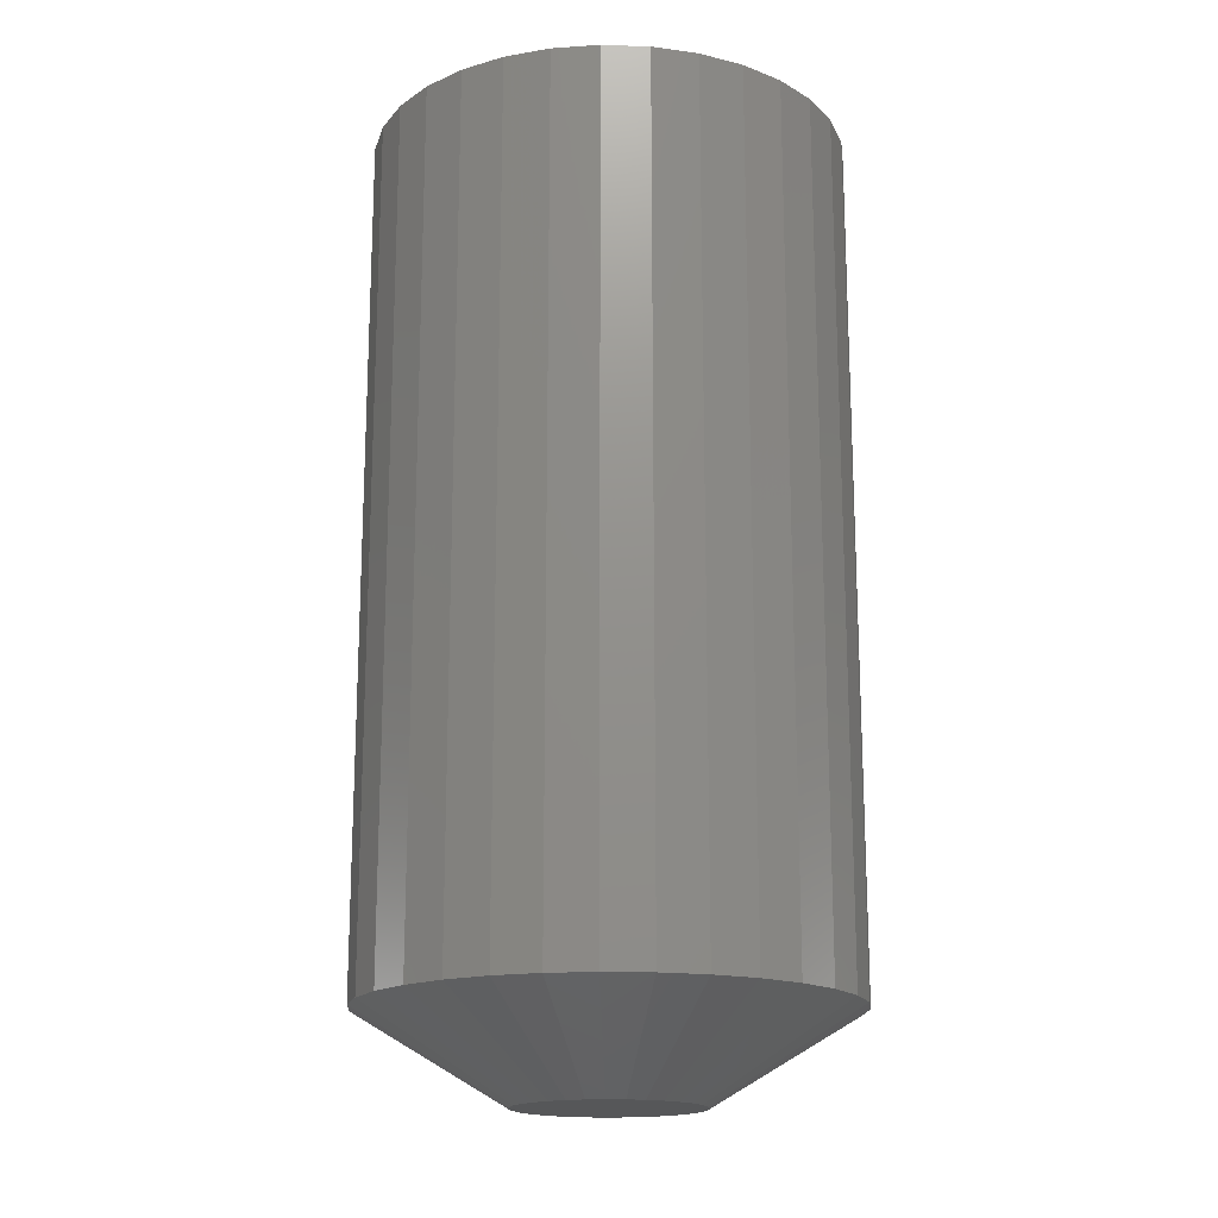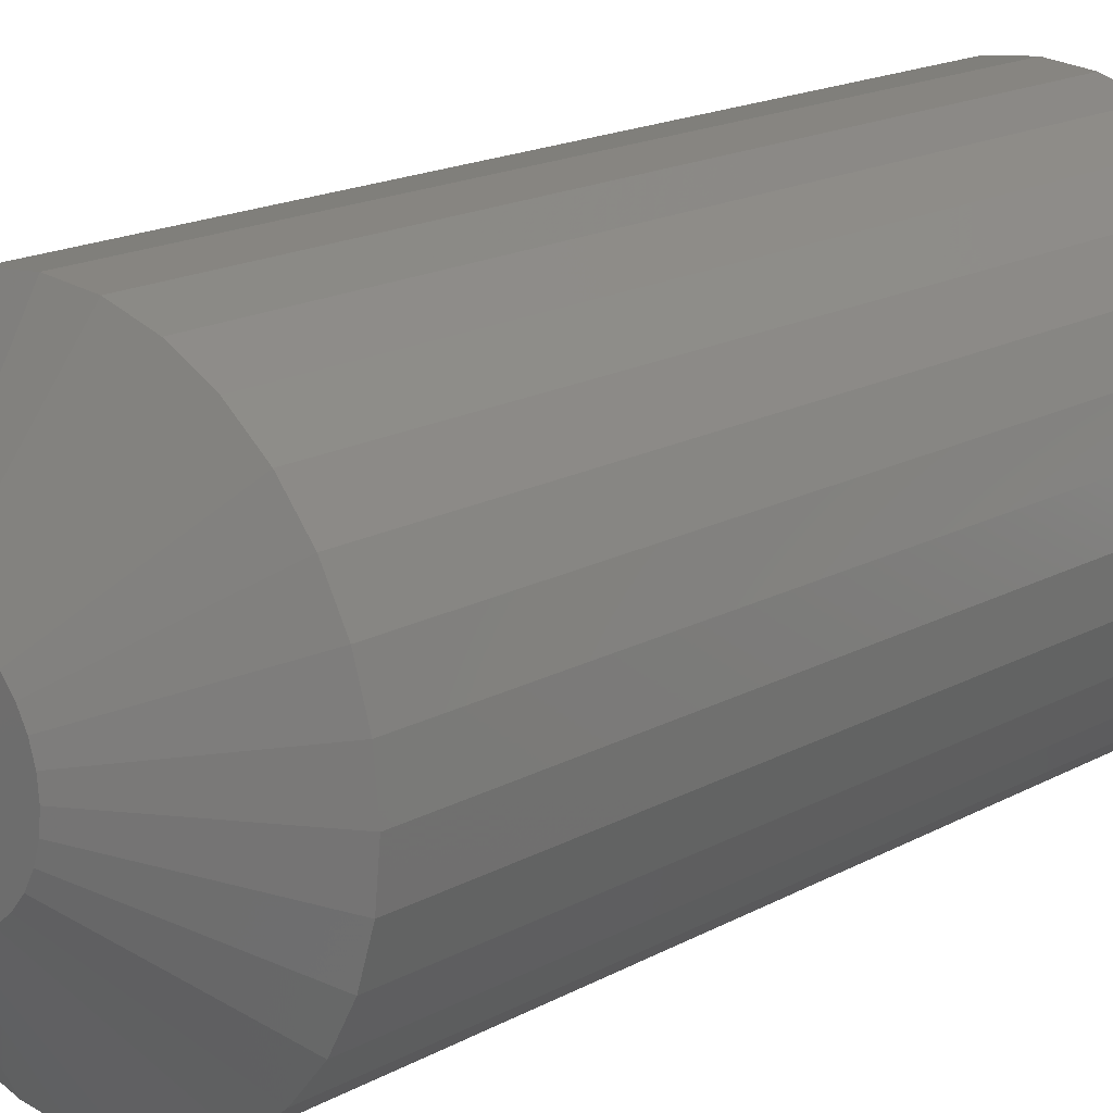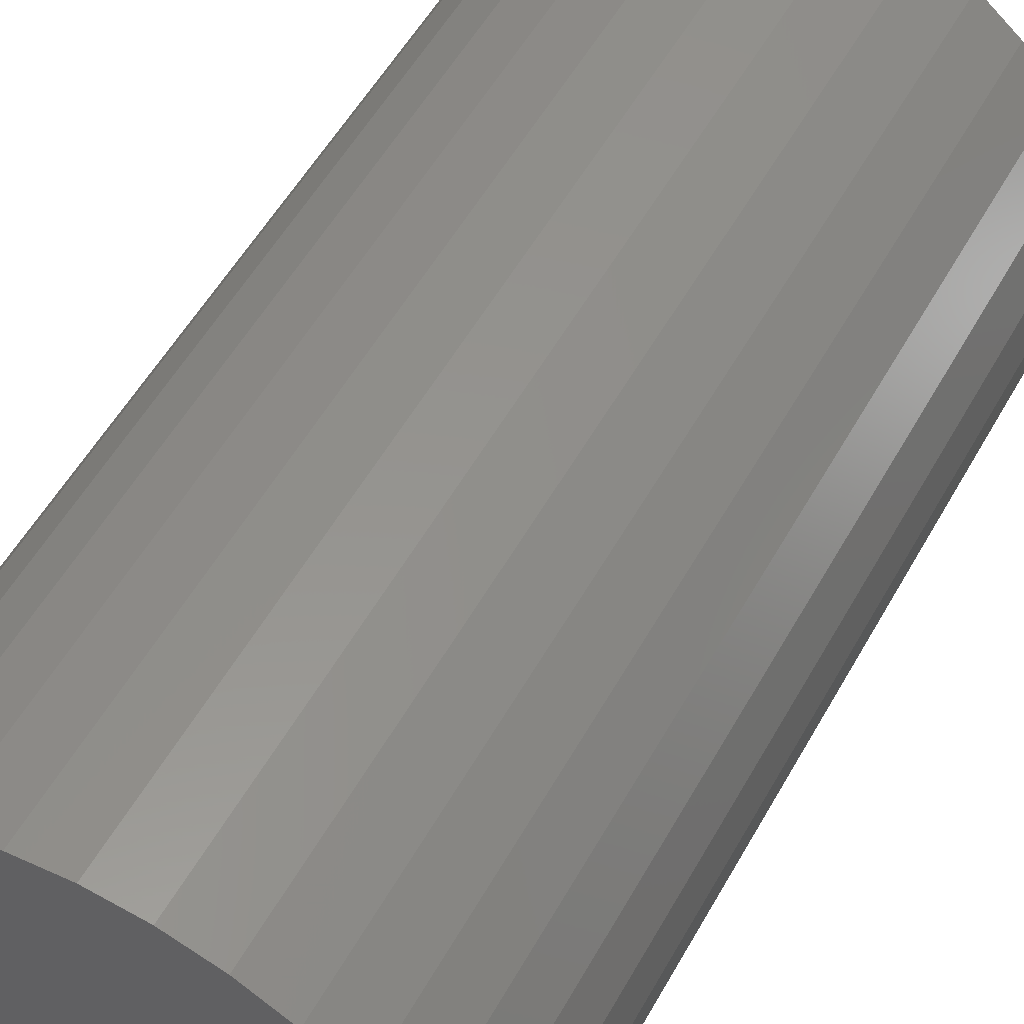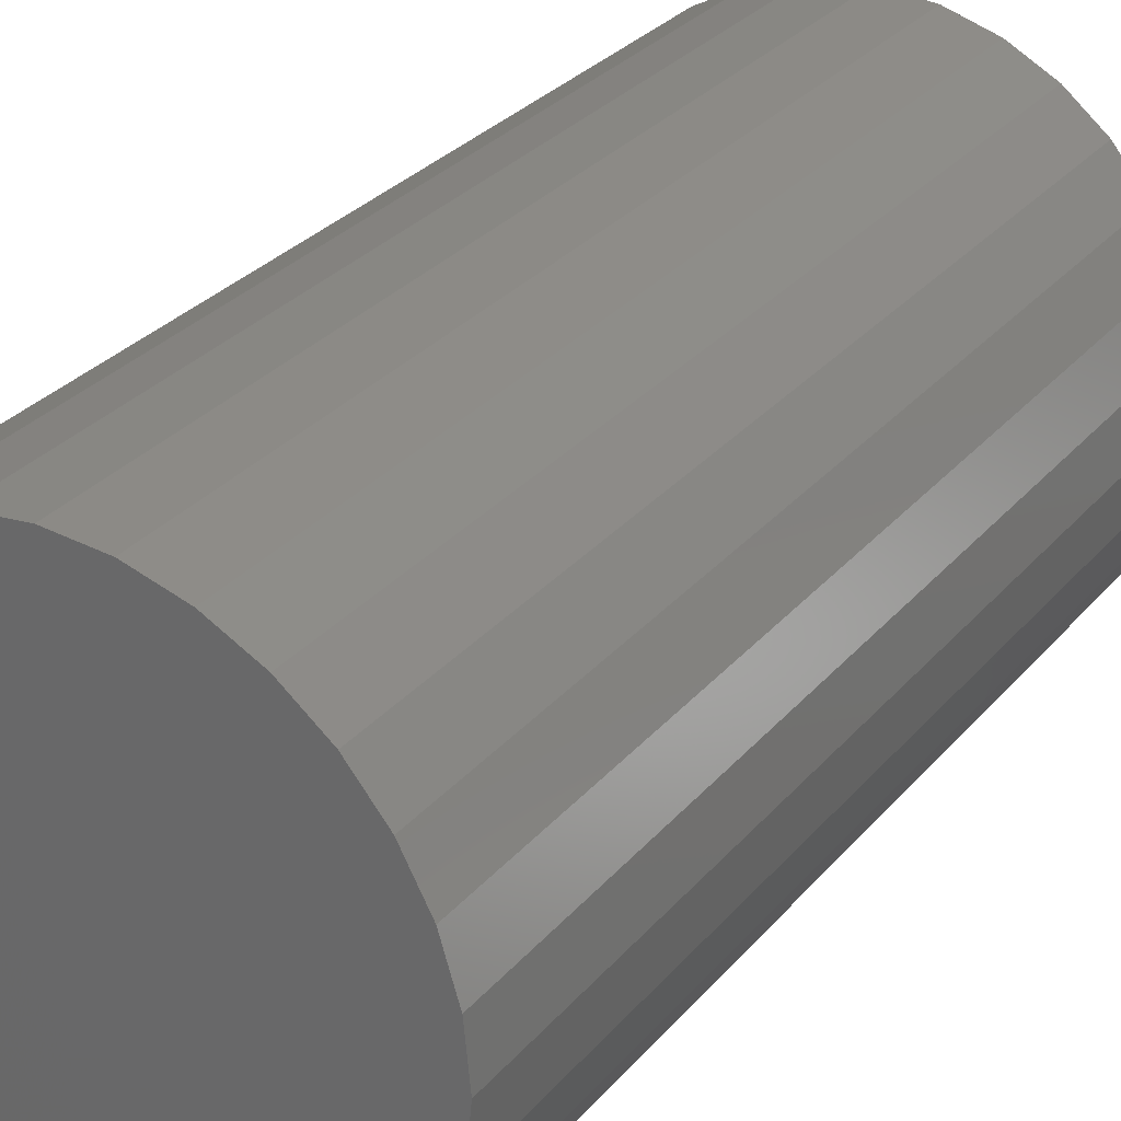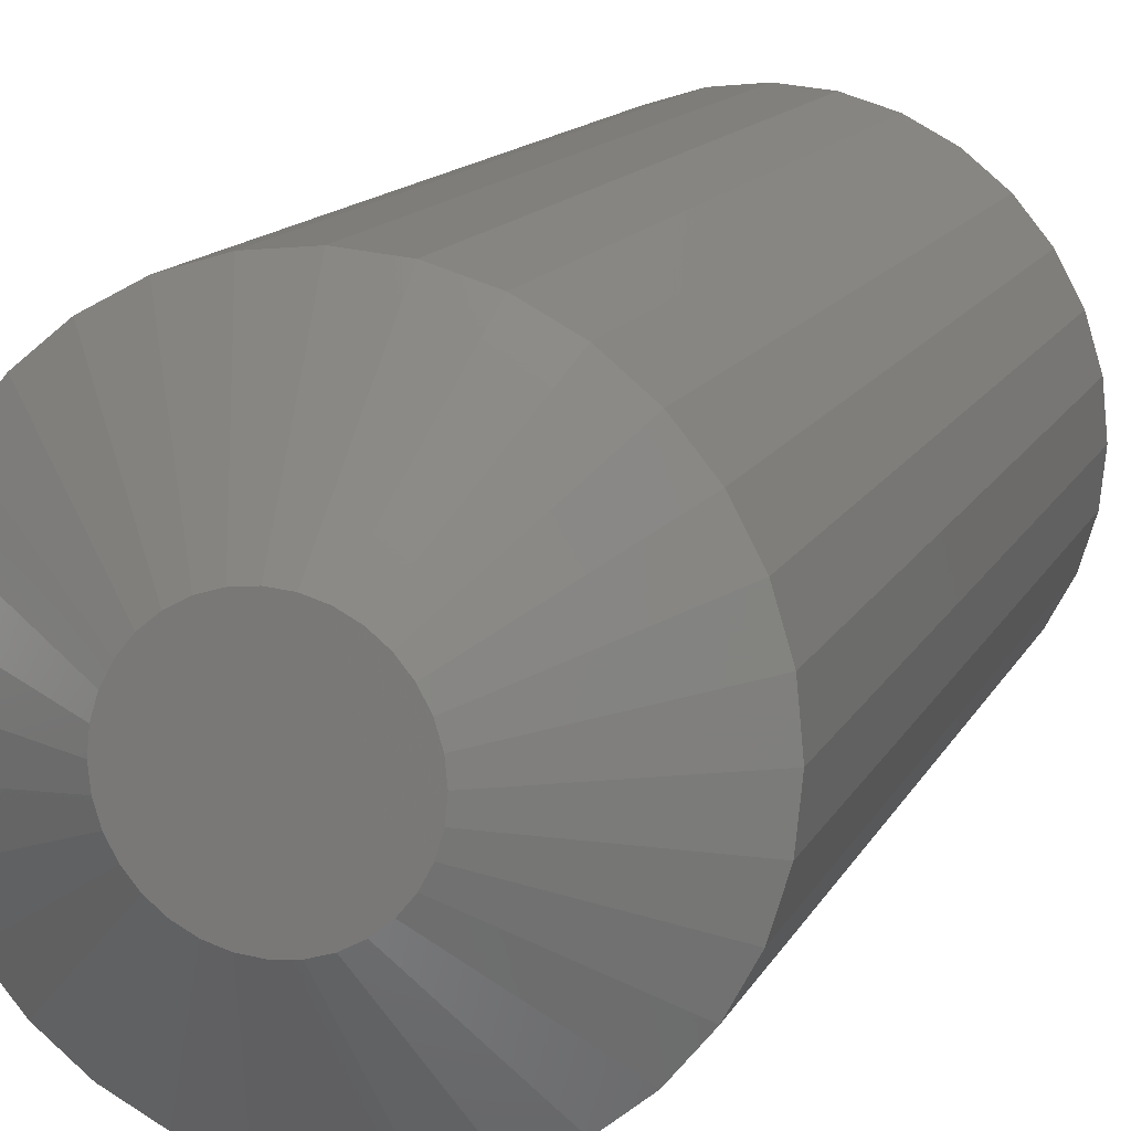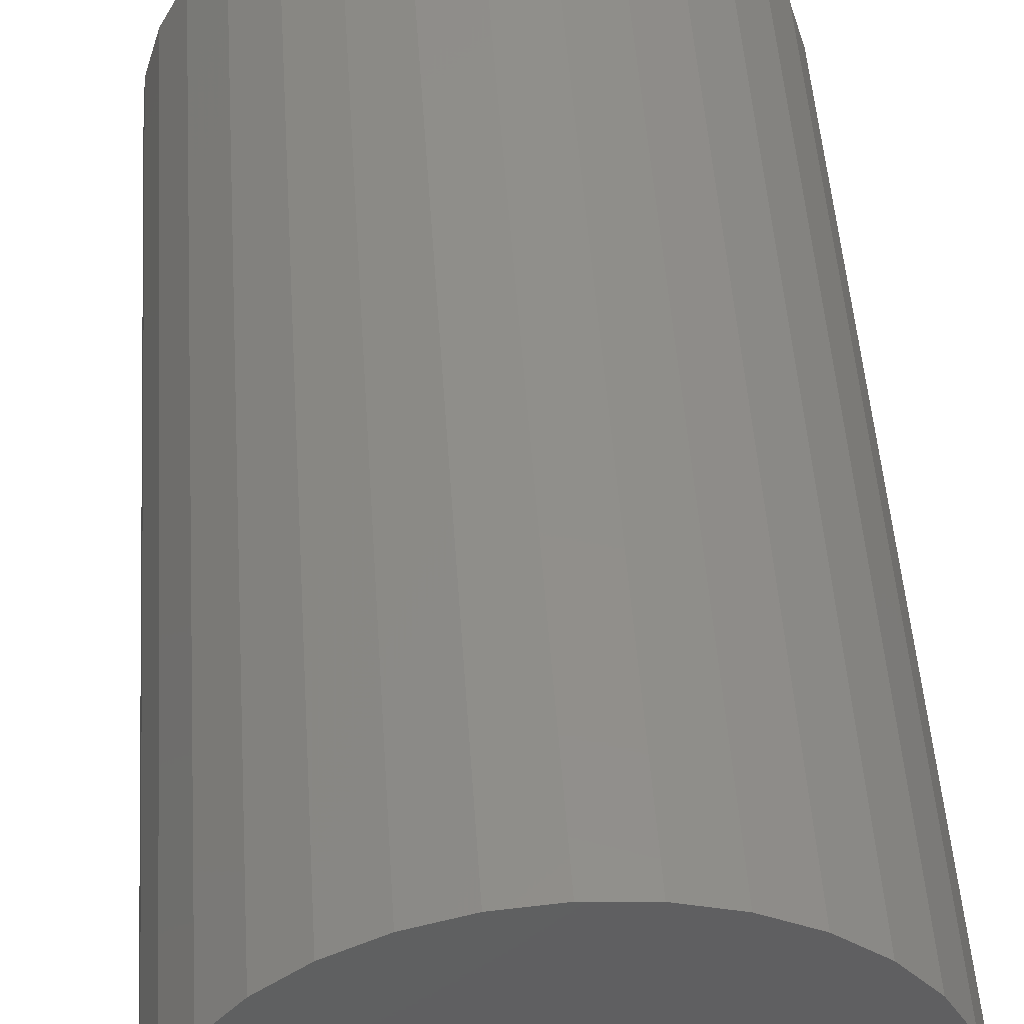
<metadata>
{"format":"stl","ext":"stl","renderer":"f3d","projection":"perspective","resolution":1024,"background":"white","views":[{"elev":-17.2,"azim":46.9,"up":"+Z"},{"elev":17.4,"azim":-137.3,"up":"+Y"},{"elev":53.7,"azim":28.6,"up":"+Y"},{"elev":28.5,"azim":31.3,"up":"+Y"},{"elev":12.6,"azim":-162.6,"up":"+Y"},{"elev":48.7,"azim":-3.8,"up":"+Y"}]}
</metadata>
<code>
# stl→obj: 96 verts, 188 faces
v -0.01713 0.04452 0
v -0.008086 0.04726 0
v 0.001316 0.04819 0
v 0.01072 0.04726 0
v 0.01976 0.04452 0
v -0.02546 0.04007 0
v 0.02809 0.04007 0
v -0.03276 0.03408 0
v 0.03539 0.03408 0
v -0.03875 0.02677 0
v 0.04138 0.02677 0
v -0.04321 0.01844 0
v 0.04584 0.01844 0
v -0.04595 0.009402 0
v 0.04858 0.009402 0
v 0.04584 -0.01844 0
v -0.04321 -0.01844 0
v 0.04858 -0.009402 0
v -0.03875 -0.02677 0
v 0.04139 -0.02677 0
v -0.03276 -0.03408 0
v 0.03539 -0.03408 0
v -0.02546 -0.04007 0
v 0.02809 -0.04007 0
v -0.01713 -0.04452 0
v 0.01976 -0.04452 0
v -0.008085 -0.04726 0
v 0.001316 -0.04819 0
v 0.01072 -0.04726 0
v -0.04595 -0.009402 0
v -0.04688 3.471e-07 0
v 0.04951 -2.131e-17 0
v 0.1276 -3.094e-17 0.04688
v 0.1276 0 0.5
v 0.1252 -0.02464 0.04688
v 0.1252 -0.02464 0.5
v 0.118 -0.04834 0.04688
v 0.118 -0.04834 0.5
v 0.1063 -0.07018 0.04688
v 0.1063 -0.07018 0.5
v 0.09063 -0.08932 0.04688
v 0.09063 -0.08932 0.5
v 0.07149 -0.105 0.04688
v 0.07149 -0.105 0.5
v 0.04965 -0.1167 0.04688
v 0.04965 -0.1167 0.5
v 0.02596 -0.1239 0.04688
v 0.02596 -0.1239 0.5
v 0.001316 -0.1263 0.04688
v 0.001316 -0.1263 0.5
v -0.02333 -0.1239 0.04688
v -0.02333 -0.1239 0.5
v -0.04702 -0.1167 0.04688
v -0.04702 -0.1167 0.5
v -0.06886 -0.105 0.04688
v -0.06886 -0.105 0.5
v -0.088 -0.08932 0.04688
v -0.088 -0.08932 0.5
v -0.1037 -0.07018 0.04688
v -0.1037 -0.07018 0.5
v -0.1154 -0.04834 0.04688
v -0.1154 -0.04834 0.5
v -0.1226 -0.02464 0.04688
v -0.1226 -0.02464 0.5
v -0.125 1.547e-17 0.04688
v -0.125 1.547e-17 0.5
v -0.1226 0.02464 0.04688
v -0.1226 0.02464 0.5
v -0.1154 0.04834 0.04688
v -0.1154 0.04834 0.5
v -0.1037 0.07018 0.04688
v -0.1037 0.07018 0.5
v -0.088 0.08932 0.04688
v -0.088 0.08932 0.5
v -0.06886 0.105 0.04688
v -0.06886 0.105 0.5
v -0.04702 0.1167 0.04688
v -0.04702 0.1167 0.5
v -0.02333 0.1239 0.04688
v -0.02333 0.1239 0.5
v 0.001316 0.1263 0.04688
v 0.001316 0.1263 0.5
v 0.02596 0.1239 0.04688
v 0.02596 0.1239 0.5
v 0.04965 0.1167 0.04688
v 0.04965 0.1167 0.5
v 0.07149 0.105 0.04688
v 0.07149 0.105 0.5
v 0.09063 0.08932 0.04688
v 0.09063 0.08932 0.5
v 0.1063 0.07018 0.04688
v 0.1063 0.07018 0.5
v 0.118 0.04834 0.04688
v 0.118 0.04834 0.5
v 0.1252 0.02464 0.04688
v 0.1252 0.02464 0.5
f 1 2 3
f 1 3 4
f 5 1 4
f 6 1 5
f 7 6 5
f 8 6 7
f 9 8 7
f 10 8 9
f 11 10 9
f 12 10 11
f 13 12 11
f 14 12 13
f 15 14 13
f 16 17 18
f 19 17 16
f 20 19 16
f 21 19 20
f 22 21 20
f 23 21 22
f 24 23 22
f 25 23 24
f 26 25 24
f 27 25 26
f 28 27 26
f 29 28 26
f 17 30 18
f 18 30 31
f 18 31 32
f 32 31 14
f 32 14 15
f 33 34 35
f 35 34 36
f 35 36 37
f 37 36 38
f 37 38 39
f 39 38 40
f 39 40 41
f 41 40 42
f 41 42 43
f 43 42 44
f 43 44 45
f 45 44 46
f 45 46 47
f 47 46 48
f 47 48 49
f 49 48 50
f 49 50 51
f 51 50 52
f 51 52 53
f 53 52 54
f 53 54 55
f 55 54 56
f 55 56 57
f 57 56 58
f 57 58 59
f 59 58 60
f 59 60 61
f 61 60 62
f 61 62 63
f 63 62 64
f 63 64 65
f 65 64 66
f 65 66 67
f 67 66 68
f 67 68 69
f 69 68 70
f 69 70 71
f 71 70 72
f 71 72 73
f 73 72 74
f 73 74 75
f 75 74 76
f 75 76 77
f 77 76 78
f 77 78 79
f 79 78 80
f 79 80 81
f 81 80 82
f 81 82 83
f 83 82 84
f 83 84 85
f 85 84 86
f 85 86 87
f 87 86 88
f 87 88 89
f 89 88 90
f 89 90 91
f 91 90 92
f 91 92 93
f 93 92 94
f 93 94 95
f 95 94 96
f 95 96 33
f 33 96 34
f 32 95 33
f 32 15 95
f 65 14 31
f 65 67 14
f 13 91 93
f 93 95 13
f 13 95 15
f 9 87 89
f 89 91 9
f 9 91 11
f 11 91 13
f 5 83 85
f 85 87 5
f 5 87 7
f 7 87 9
f 3 81 83
f 3 83 4
f 4 83 5
f 2 77 79
f 79 81 2
f 2 81 3
f 6 73 75
f 75 77 6
f 6 77 1
f 1 77 2
f 10 69 71
f 71 73 10
f 10 73 8
f 8 73 6
f 67 69 14
f 14 69 12
f 12 69 10
f 31 63 65
f 31 30 63
f 33 18 32
f 33 35 18
f 17 59 61
f 61 63 17
f 17 63 30
f 21 55 57
f 57 59 21
f 21 59 19
f 19 59 17
f 25 51 53
f 53 55 25
f 25 55 23
f 23 55 21
f 28 49 51
f 28 51 27
f 27 51 25
f 29 45 47
f 47 49 29
f 29 49 28
f 24 41 43
f 43 45 24
f 24 45 26
f 26 45 29
f 20 37 39
f 39 41 20
f 20 41 22
f 22 41 24
f 35 37 18
f 18 37 16
f 16 37 20
f 80 84 82
f 84 80 78
f 84 78 86
f 86 78 76
f 86 76 88
f 44 54 46
f 46 54 52
f 46 52 48
f 48 52 50
f 88 76 90
f 90 76 74
f 90 74 92
f 92 74 72
f 92 72 94
f 94 72 70
f 94 70 96
f 96 70 68
f 96 68 34
f 34 68 66
f 34 66 36
f 36 66 64
f 36 64 38
f 38 64 62
f 38 62 40
f 40 62 60
f 40 60 42
f 42 60 58
f 42 58 44
f 44 58 56
f 44 56 54

</code>
